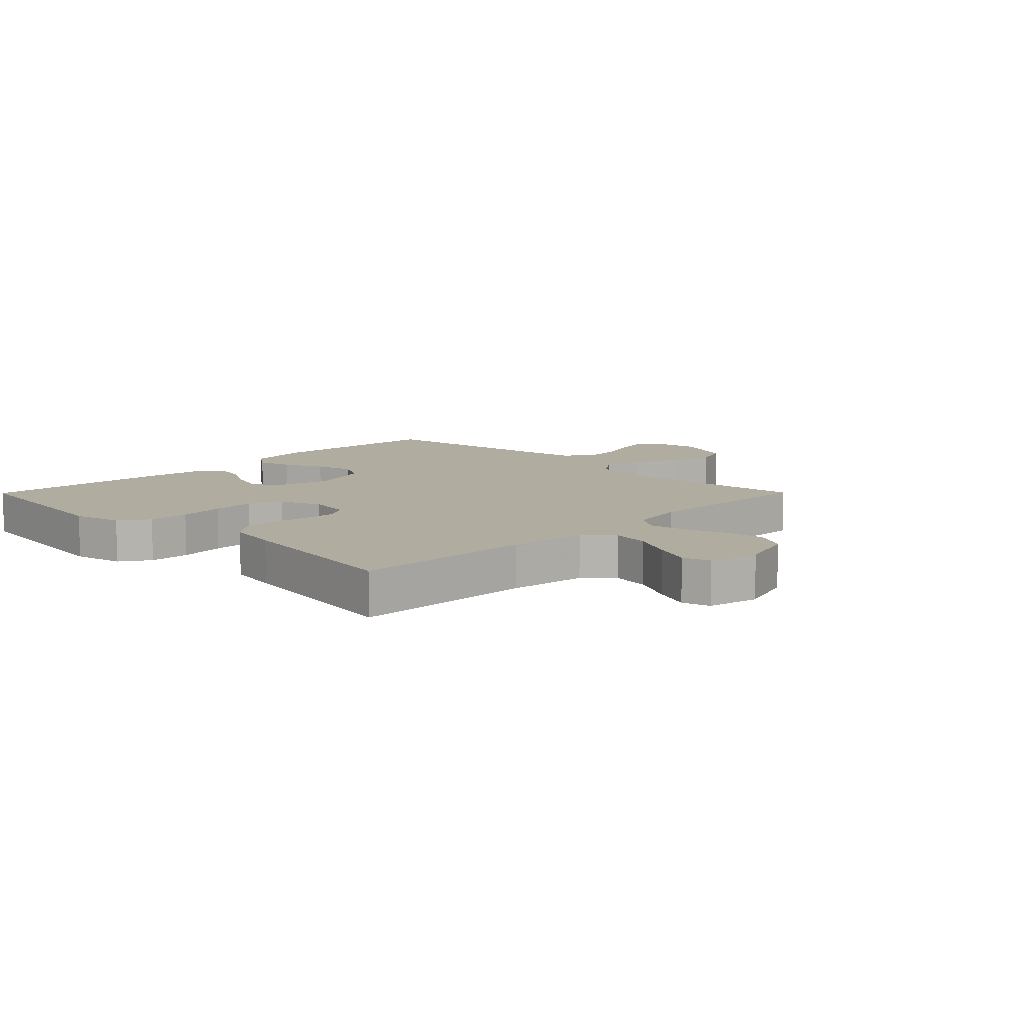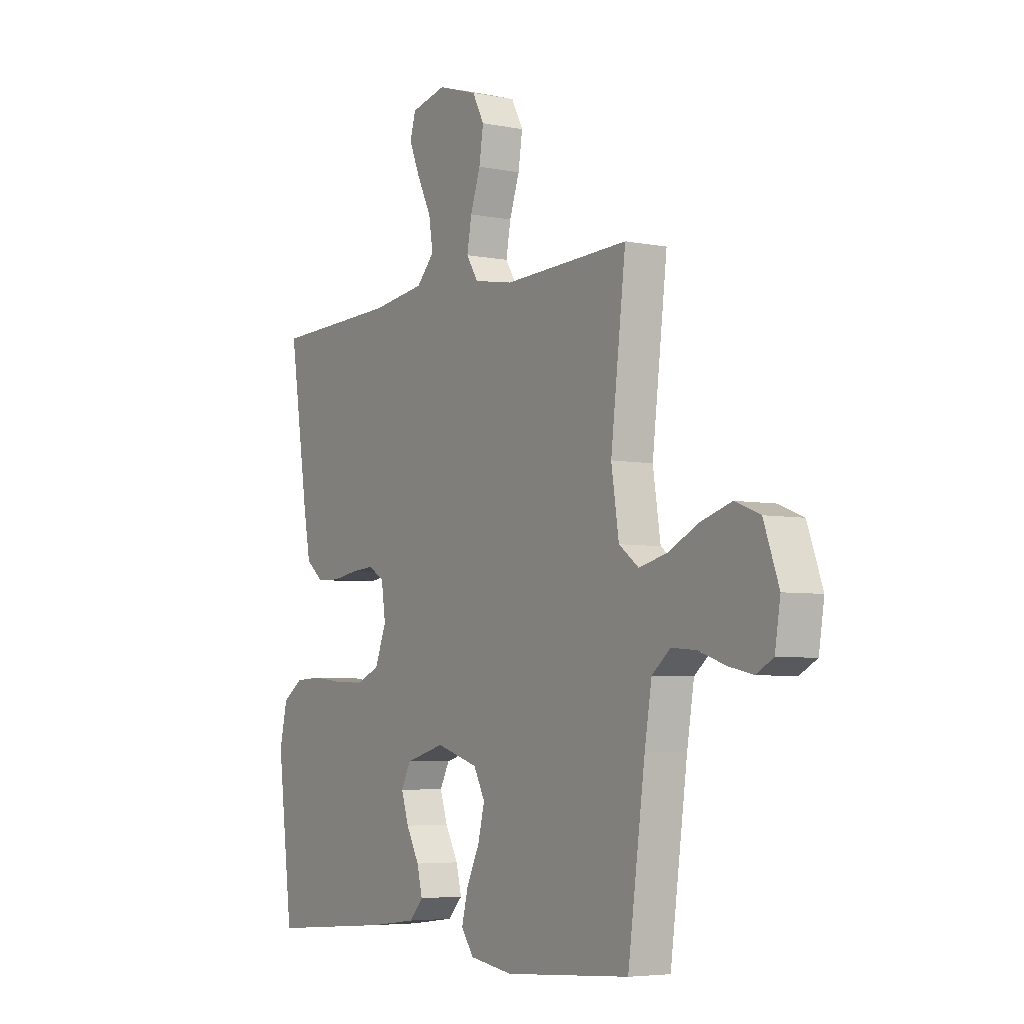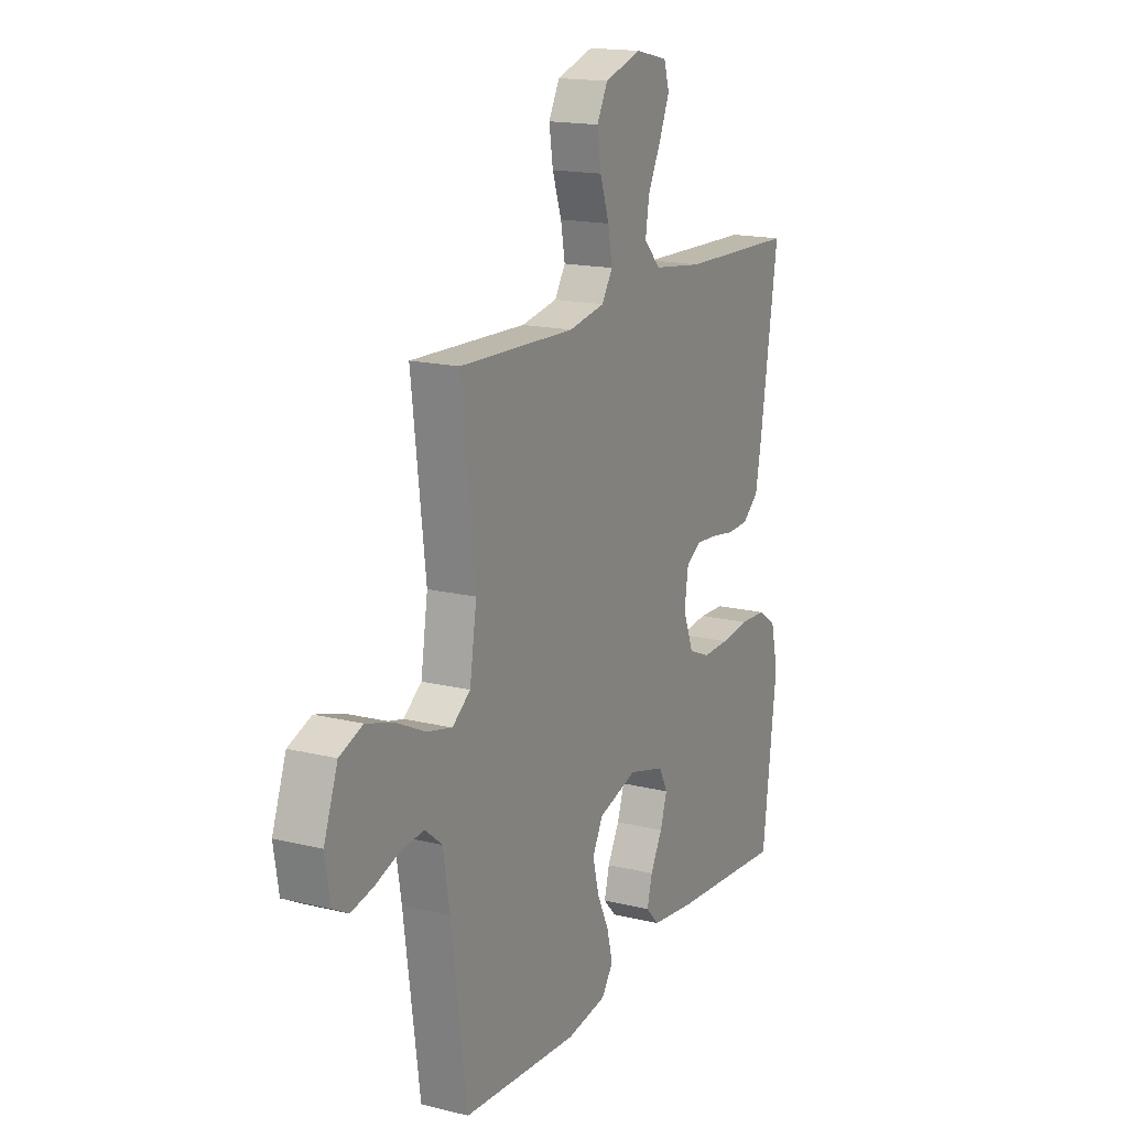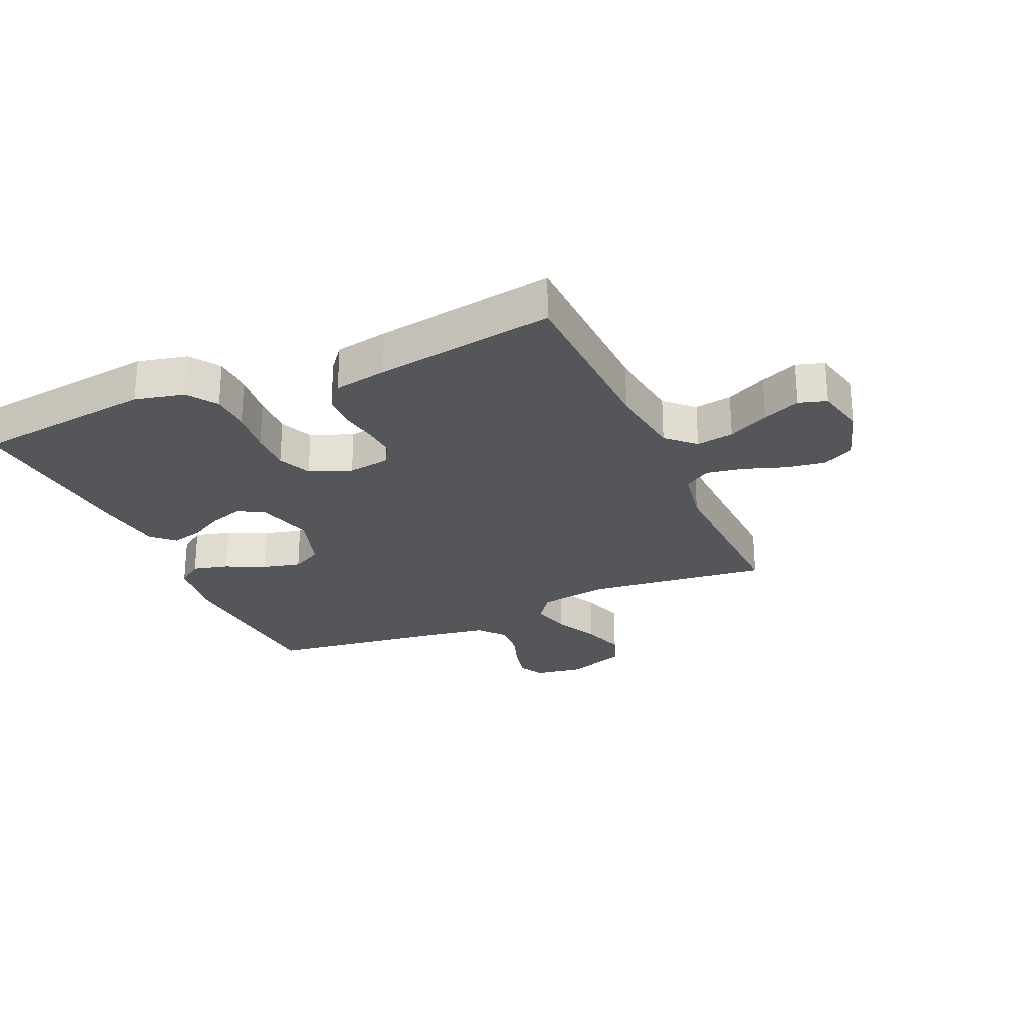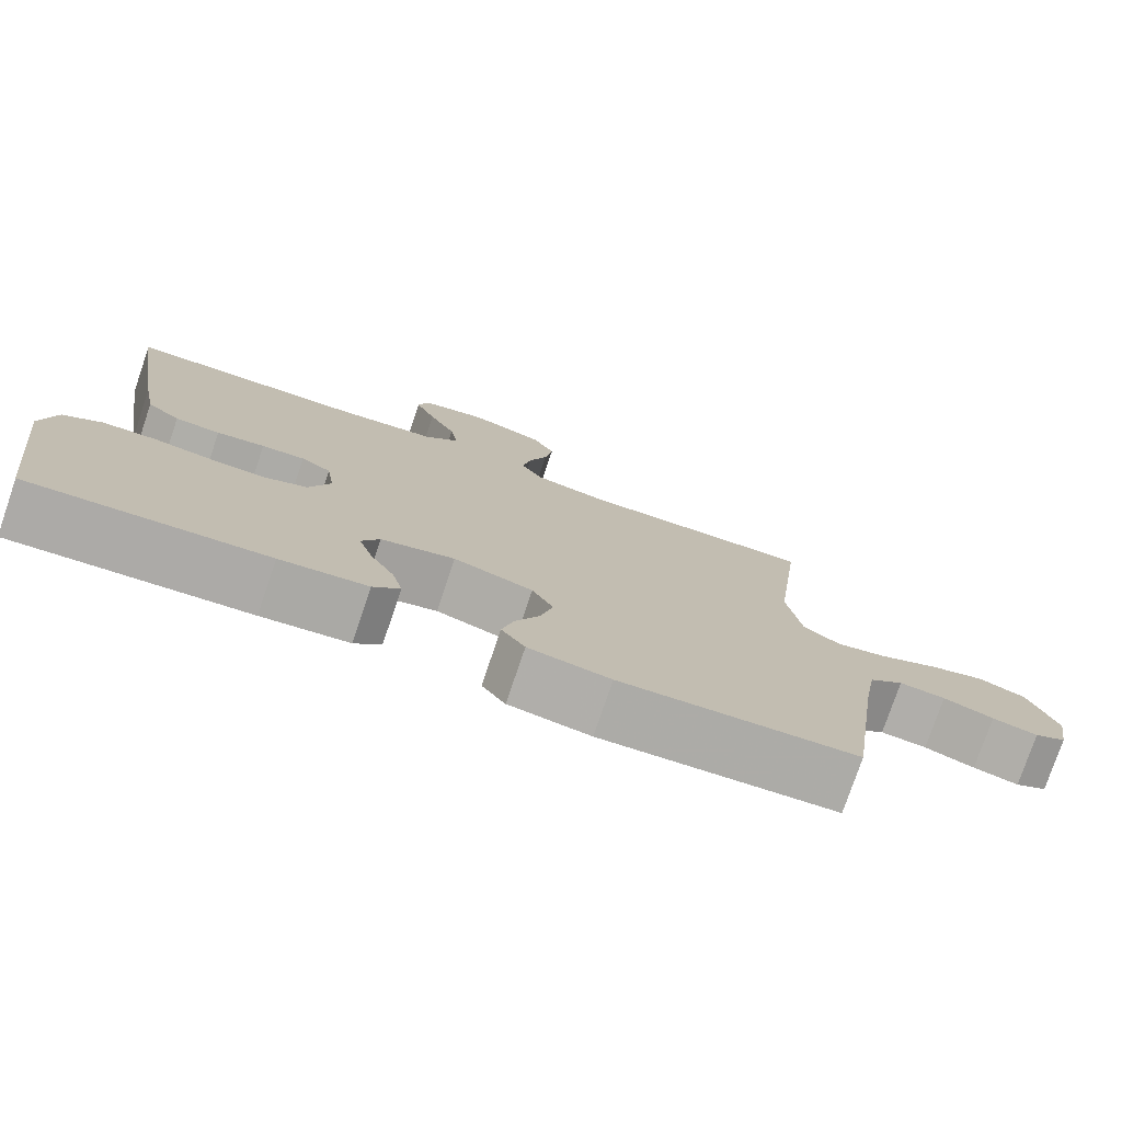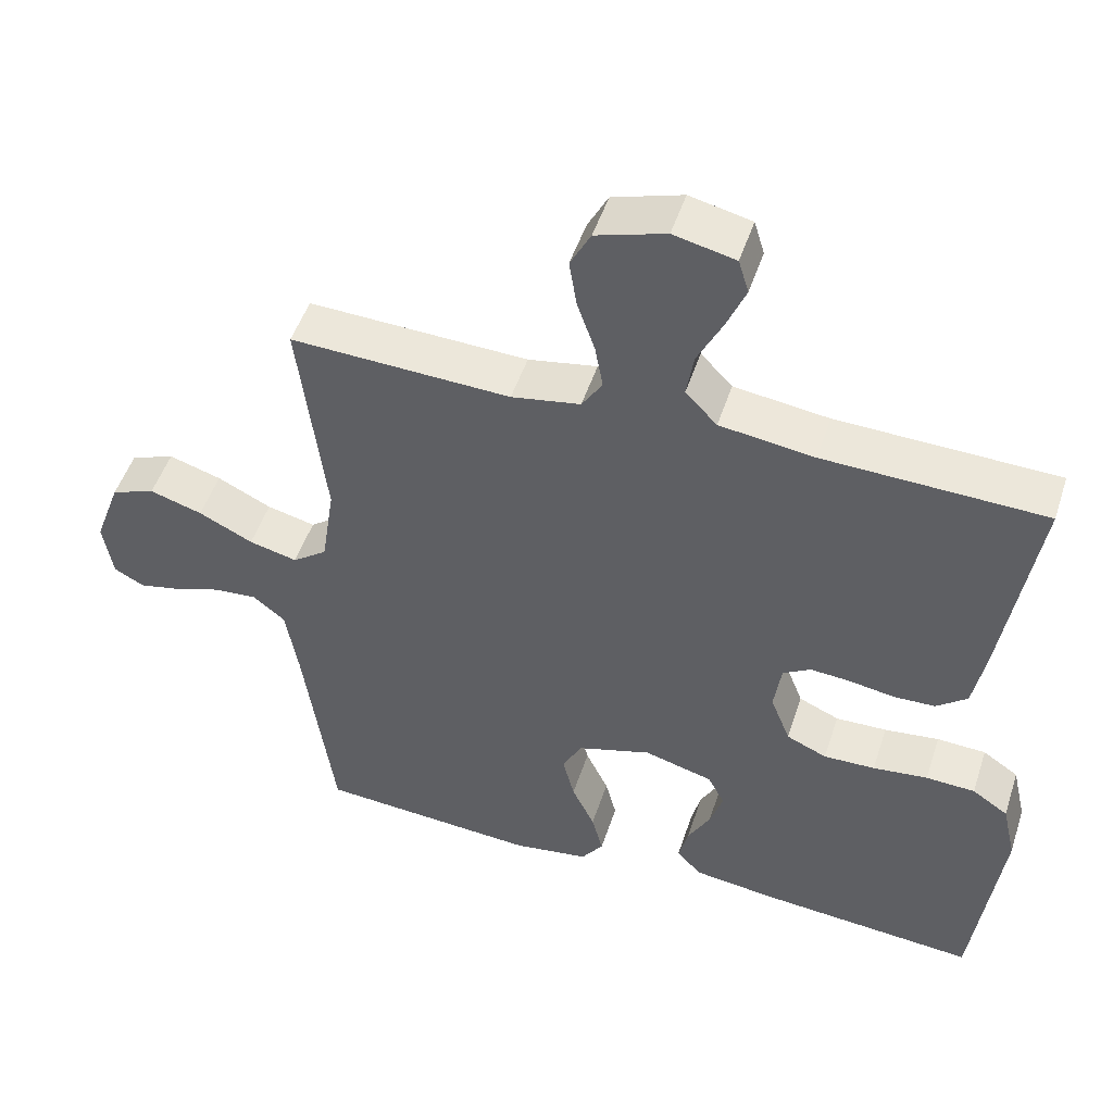
<metadata>
{"format":"obj","ext":"obj","renderer":"f3d","projection":"perspective","resolution":1024,"background":"white","views":[{"elev":9.9,"azim":-45.3,"up":"+Y"},{"elev":-5.1,"azim":58.0,"up":"+Z"},{"elev":16.6,"azim":116.6,"up":"+Z"},{"elev":-25.8,"azim":-66.1,"up":"+Y"},{"elev":-77.2,"azim":-18.8,"up":"+Z"},{"elev":49.7,"azim":-162.1,"up":"+Z"}]}
</metadata>
<code>
v -0.5 0.07 -0.5
v -0.537 0.07 -0.2
v -0.518 0.07 -0.118
v -0.469 0.07 -0.085
v -0.402 0.07 -0.082
v -0.327 0.07 -0.091
v -0.257 0.07 -0.093
v -0.202 0.07 -0.069
v -0.175 0.07 0
v -0.185 0.07 0.069
v -0.223 0.07 0.092
v -0.278 0.07 0.088
v -0.339 0.07 0.078
v -0.396 0.07 0.08
v -0.438 0.07 0.114
v -0.454 0.07 0.2
v -0.5 0.07 0.5
v -0.2 0.07 0.509
v -0.071 0.07 0.526
v -0.028 0.07 0.571
v -0.038 0.07 0.633
v -0.072 0.07 0.701
v -0.098 0.07 0.763
v -0.084 0.07 0.809
v 0 0.07 0.828
v 0.095 0.07 0.798
v 0.123 0.07 0.745
v 0.113 0.07 0.68
v 0.089 0.07 0.611
v 0.078 0.07 0.55
v 0.106 0.07 0.506
v 0.2 0.07 0.489
v 0.5 0.07 0.5
v 0.464 0.07 0.2
v 0.482 0.07 0.083
v 0.529 0.07 0.048
v 0.595 0.07 0.064
v 0.669 0.07 0.1
v 0.741 0.07 0.122
v 0.801 0.07 0.099
v 0.837 0.07 0
v 0.824 0.07 -0.08
v 0.783 0.07 -0.102
v 0.725 0.07 -0.089
v 0.661 0.07 -0.067
v 0.602 0.07 -0.062
v 0.558 0.07 -0.098
v 0.541 0.07 -0.2
v 0.5 0.07 -0.5
v 0.2 0.07 -0.52
v 0.096 0.07 -0.504
v 0.066 0.07 -0.462
v 0.081 0.07 -0.403
v 0.112 0.07 -0.338
v 0.128 0.07 -0.274
v 0.101 0.07 -0.223
v 0 0.07 -0.192
v -0.094 0.07 -0.218
v -0.117 0.07 -0.262
v -0.099 0.07 -0.317
v -0.068 0.07 -0.374
v -0.055 0.07 -0.426
v -0.089 0.07 -0.462
v -0.2 0.07 -0.476
v -0.5 0 -0.5
v -0.537 0 -0.2
v -0.518 0 -0.118
v -0.469 0 -0.085
v -0.402 0 -0.082
v -0.327 0 -0.091
v -0.257 0 -0.093
v -0.202 0 -0.069
v -0.175 0 0
v -0.185 0 0.069
v -0.223 0 0.092
v -0.278 0 0.088
v -0.339 0 0.078
v -0.396 0 0.08
v -0.438 0 0.114
v -0.454 0 0.2
v -0.5 0 0.5
v -0.2 0 0.509
v -0.071 0 0.526
v -0.028 0 0.571
v -0.038 0 0.633
v -0.072 0 0.701
v -0.098 0 0.763
v -0.084 0 0.809
v 0 0 0.828
v 0.095 0 0.798
v 0.123 0 0.745
v 0.113 0 0.68
v 0.089 0 0.611
v 0.078 0 0.55
v 0.106 0 0.506
v 0.2 0 0.489
v 0.5 0 0.5
v 0.464 0 0.2
v 0.482 0 0.083
v 0.529 0 0.048
v 0.595 0 0.064
v 0.669 0 0.1
v 0.741 0 0.122
v 0.801 0 0.099
v 0.837 0 0
v 0.824 0 -0.08
v 0.783 0 -0.102
v 0.725 0 -0.089
v 0.661 0 -0.067
v 0.602 0 -0.062
v 0.558 0 -0.098
v 0.541 0 -0.2
v 0.5 0 -0.5
v 0.2 0 -0.52
v 0.096 0 -0.504
v 0.066 0 -0.462
v 0.081 0 -0.403
v 0.112 0 -0.338
v 0.128 0 -0.274
v 0.101 0 -0.223
v 0 0 -0.192
v -0.094 0 -0.218
v -0.117 0 -0.262
v -0.099 0 -0.317
v -0.068 0 -0.374
v -0.055 0 -0.426
v -0.089 0 -0.462
v -0.2 0 -0.476
f 60 61 62 63
f 59 60 63 64
f 51 52 53 54
f 51 54 55
f 48 49 50 51
f 47 48 51 55
f 46 47 55 56
f 42 43 44 45
f 42 45 46
f 41 42 46
f 40 41 46
f 37 38 39 40
f 36 37 40 46
f 35 36 46 56
f 32 33 34
f 31 32 34 35
f 26 27 28 29
f 26 29 30
f 25 26 30
f 24 25 30
f 21 22 23 24
f 21 24 30
f 20 21 30 31
f 15 16 17 18
f 15 18 19
f 12 13 14 15
f 11 12 15 19
f 10 11 19 20
f 3 4 5 6
f 3 6 7
f 2 3 7
f 59 64 1 2
f 58 59 2 7
f 57 58 7 8
f 56 57 8 9
f 20 31 35 56
f 9 10 20 56
f 127 126 125 124
f 128 127 124 123
f 118 117 116 115
f 119 118 115
f 115 114 113 112
f 119 115 112 111
f 120 119 111 110
f 109 108 107 106
f 110 109 106
f 110 106 105
f 110 105 104
f 104 103 102 101
f 110 104 101 100
f 120 110 100 99
f 98 97 96
f 99 98 96 95
f 93 92 91 90
f 94 93 90
f 94 90 89
f 94 89 88
f 88 87 86 85
f 94 88 85
f 95 94 85 84
f 82 81 80 79
f 83 82 79
f 79 78 77 76
f 83 79 76 75
f 84 83 75 74
f 70 69 68 67
f 71 70 67
f 71 67 66
f 66 65 128 123
f 71 66 123 122
f 72 71 122 121
f 73 72 121 120
f 120 99 95 84
f 120 84 74 73
f 1 65 66 2
f 2 66 67 3
f 3 67 68 4
f 4 68 69 5
f 5 69 70 6
f 6 70 71 7
f 7 71 72 8
f 8 72 73 9
f 9 73 74 10
f 10 74 75 11
f 11 75 76 12
f 12 76 77 13
f 13 77 78 14
f 14 78 79 15
f 15 79 80 16
f 16 80 81 17
f 17 81 82 18
f 18 82 83 19
f 19 83 84 20
f 20 84 85 21
f 21 85 86 22
f 22 86 87 23
f 23 87 88 24
f 24 88 89 25
f 25 89 90 26
f 26 90 91 27
f 27 91 92 28
f 28 92 93 29
f 29 93 94 30
f 30 94 95 31
f 31 95 96 32
f 32 96 97 33
f 33 97 98 34
f 34 98 99 35
f 35 99 100 36
f 36 100 101 37
f 37 101 102 38
f 38 102 103 39
f 39 103 104 40
f 40 104 105 41
f 41 105 106 42
f 42 106 107 43
f 43 107 108 44
f 44 108 109 45
f 45 109 110 46
f 46 110 111 47
f 47 111 112 48
f 48 112 113 49
f 49 113 114 50
f 50 114 115 51
f 51 115 116 52
f 52 116 117 53
f 53 117 118 54
f 54 118 119 55
f 55 119 120 56
f 56 120 121 57
f 57 121 122 58
f 58 122 123 59
f 59 123 124 60
f 60 124 125 61
f 61 125 126 62
f 62 126 127 63
f 63 127 128 64
f 64 128 65 1

</code>
